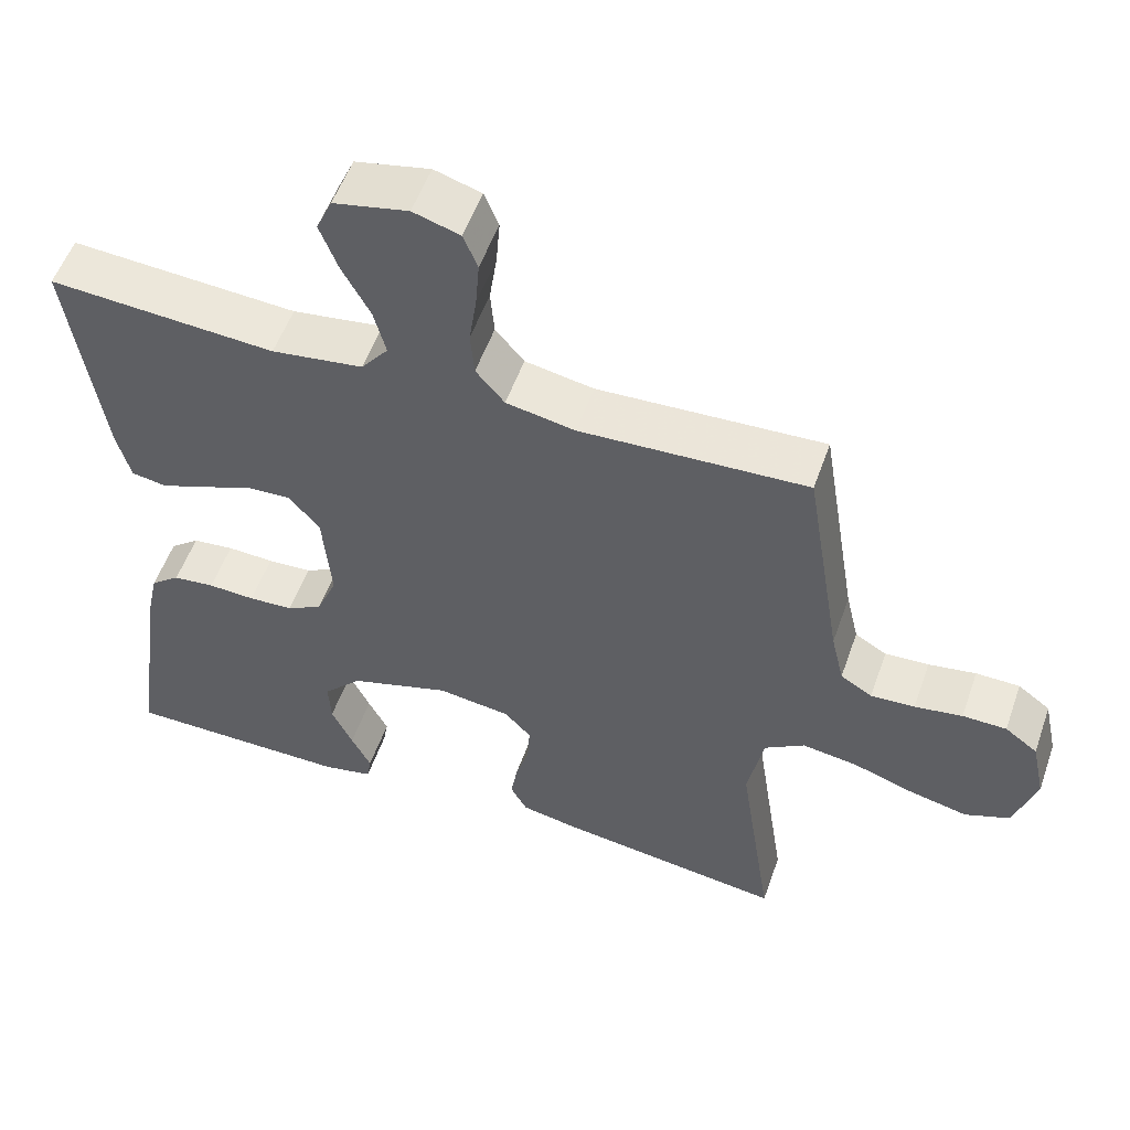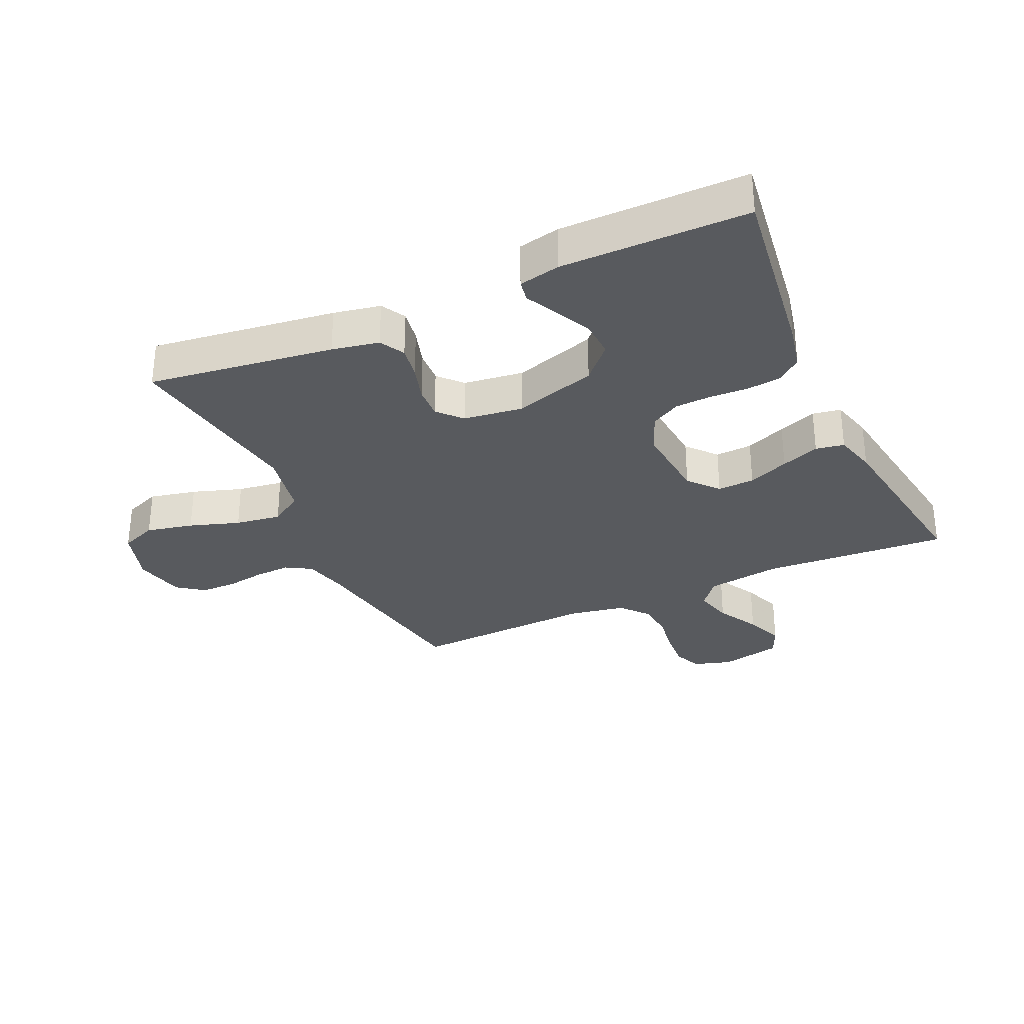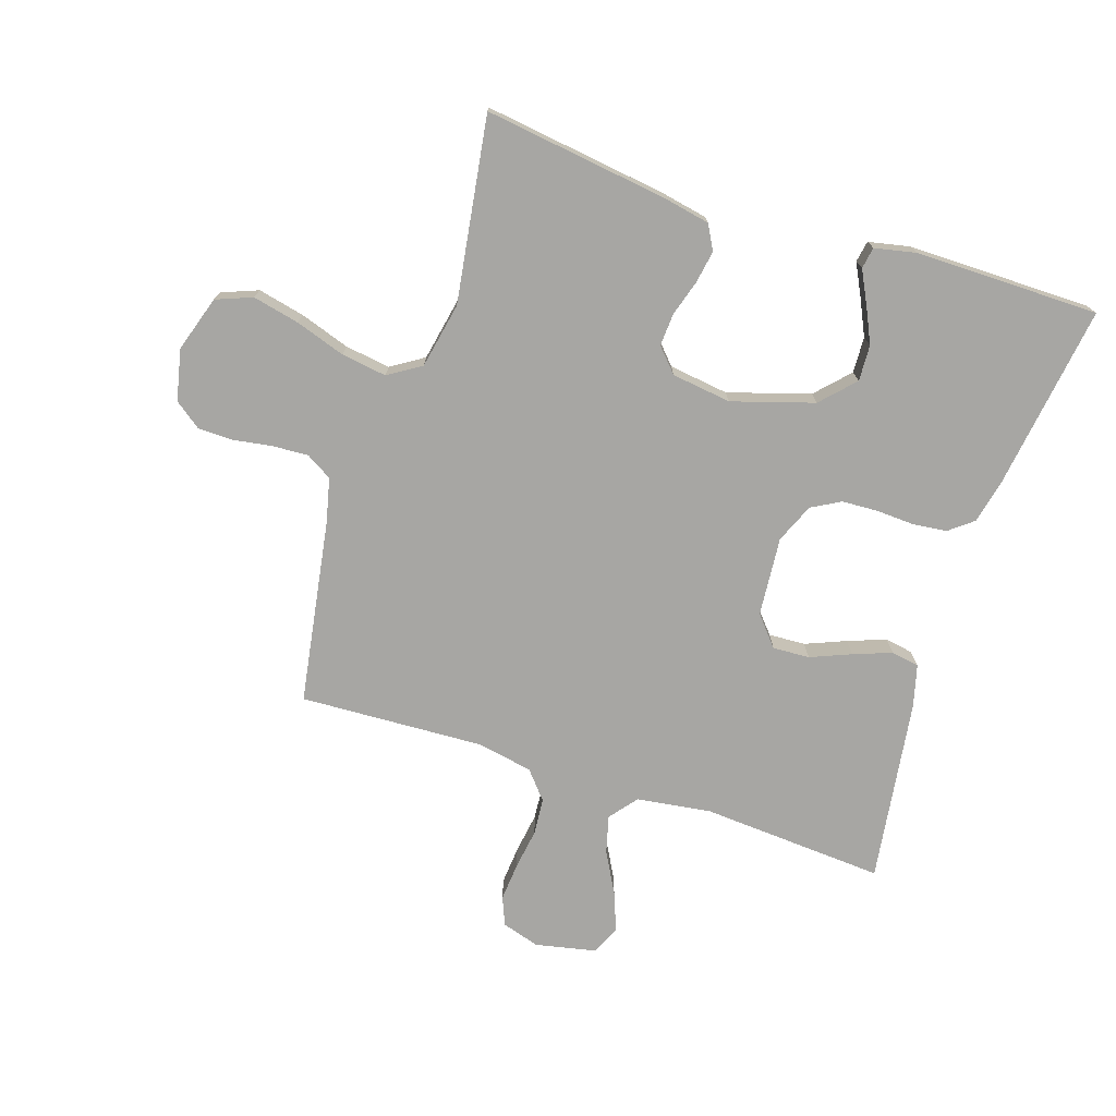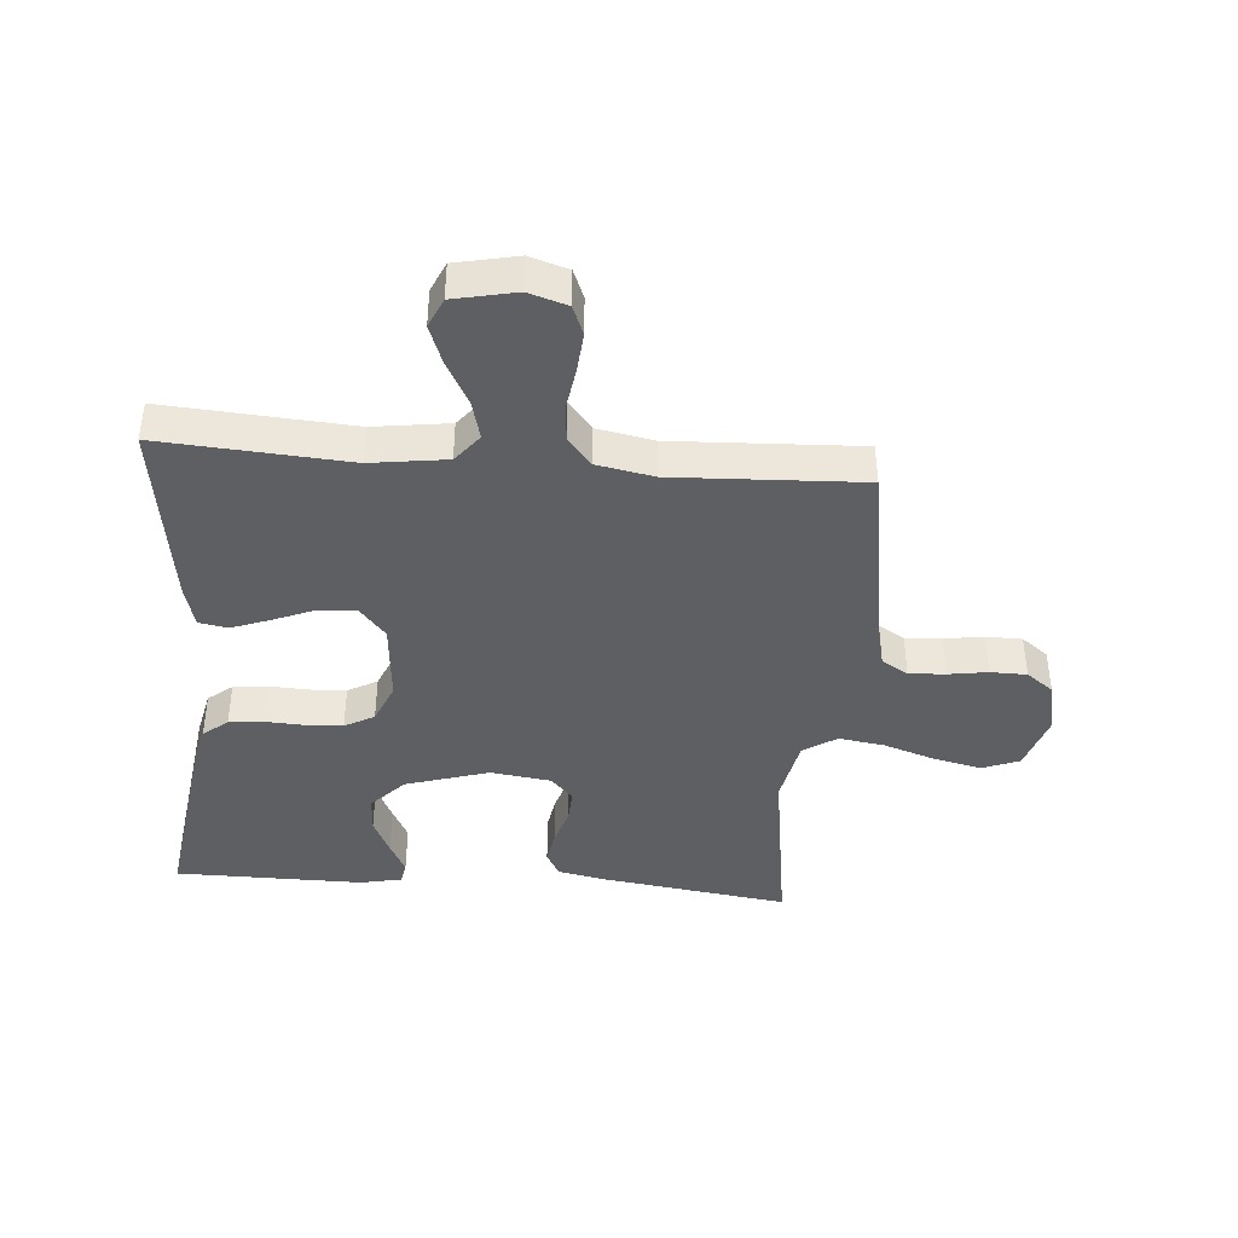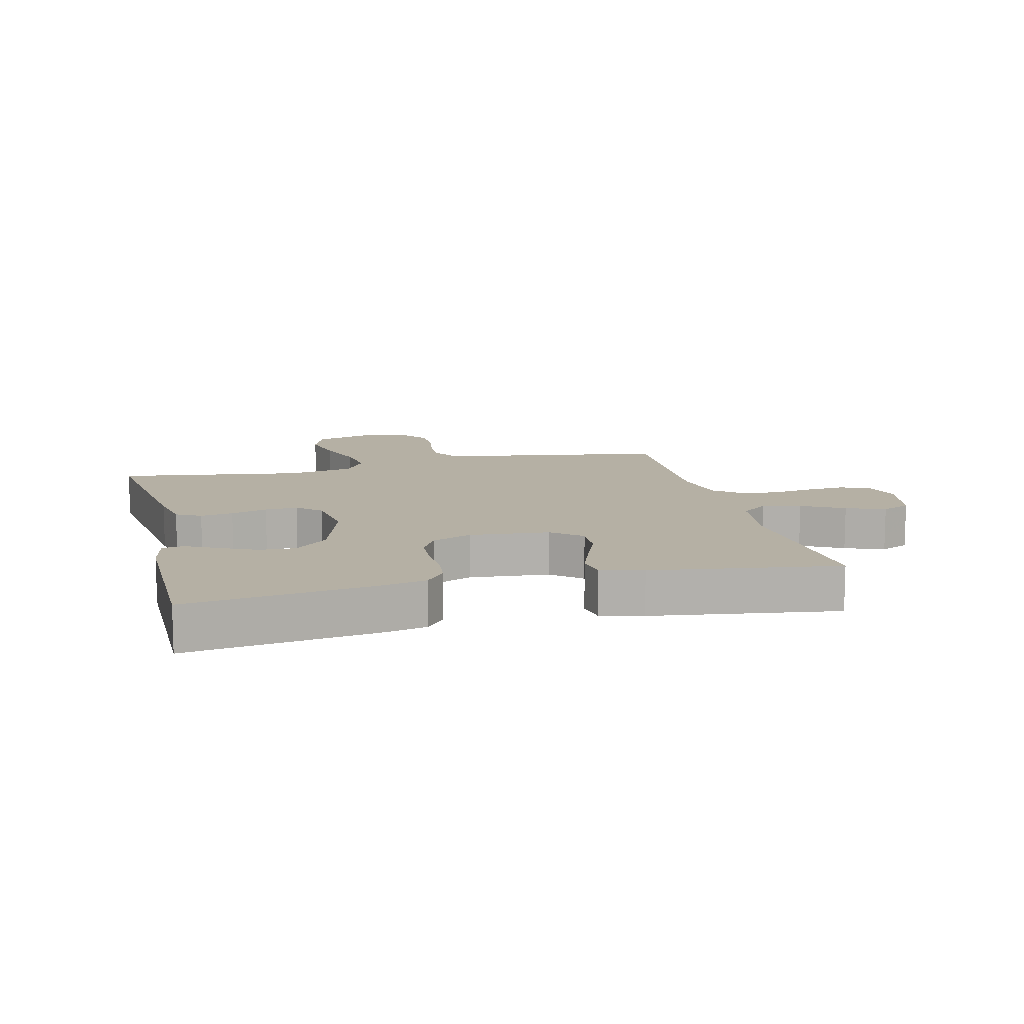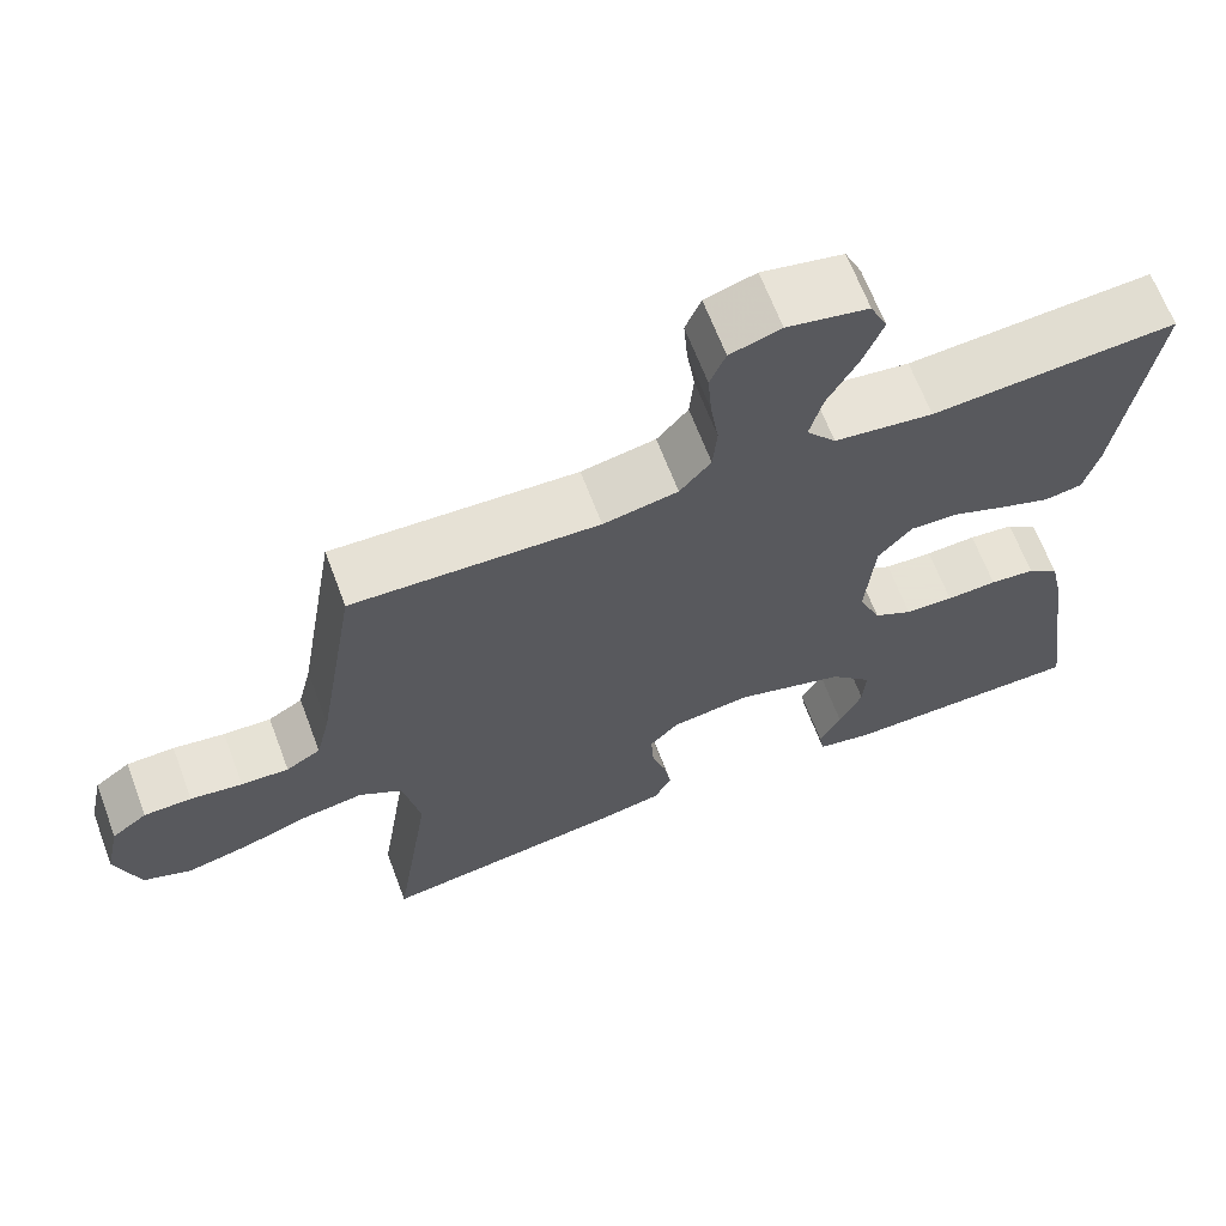
<metadata>
{"format":"obj","ext":"obj","renderer":"f3d","projection":"perspective","resolution":1024,"background":"white","views":[{"elev":54.0,"azim":19.2,"up":"+Z"},{"elev":-31.1,"azim":-155.3,"up":"+Y"},{"elev":-74.1,"azim":161.9,"up":"+Y"},{"elev":-41.3,"azim":-4.7,"up":"+Y"},{"elev":11.6,"azim":-103.8,"up":"+Y"},{"elev":65.9,"azim":159.3,"up":"+Z"}]}
</metadata>
<code>
v -0.5 0.07 0.5
v -0.2 0.07 0.48
v -0.079 0.07 0.497
v -0.043 0.07 0.542
v -0.059 0.07 0.603
v -0.096 0.07 0.671
v -0.12 0.07 0.734
v -0.099 0.07 0.781
v 0 0.07 0.802
v 0.062 0.07 0.783
v 0.081 0.07 0.737
v 0.076 0.07 0.675
v 0.066 0.07 0.608
v 0.071 0.07 0.548
v 0.109 0.07 0.503
v 0.2 0.07 0.486
v 0.5 0.07 0.5
v 0.549 0.07 0.2
v 0.566 0.07 0.128
v 0.608 0.07 0.103
v 0.666 0.07 0.106
v 0.729 0.07 0.116
v 0.787 0.07 0.115
v 0.83 0.07 0.083
v 0.848 0.07 0
v 0.819 0.07 -0.091
v 0.76 0.07 -0.114
v 0.684 0.07 -0.097
v 0.603 0.07 -0.07
v 0.529 0.07 -0.059
v 0.476 0.07 -0.093
v 0.455 0.07 -0.2
v 0.5 0.07 -0.5
v 0.2 0.07 -0.459
v 0.124 0.07 -0.444
v 0.102 0.07 -0.404
v 0.111 0.07 -0.351
v 0.129 0.07 -0.292
v 0.132 0.07 -0.239
v 0.097 0.07 -0.201
v 0 0.07 -0.188
v -0.133 0.07 -0.229
v -0.184 0.07 -0.283
v -0.181 0.07 -0.342
v -0.153 0.07 -0.401
v -0.127 0.07 -0.452
v -0.133 0.07 -0.487
v -0.2 0.07 -0.501
v -0.5 0.07 -0.5
v -0.458 0.07 -0.2
v -0.442 0.07 -0.127
v -0.403 0.07 -0.096
v -0.348 0.07 -0.09
v -0.286 0.07 -0.093
v -0.227 0.07 -0.09
v -0.18 0.07 -0.064
v -0.153 0.07 0
v -0.164 0.07 0.129
v -0.205 0.07 0.177
v -0.265 0.07 0.174
v -0.331 0.07 0.147
v -0.393 0.07 0.124
v -0.439 0.07 0.132
v -0.457 0.07 0.2
v -0.5 0 0.5
v -0.2 0 0.48
v -0.079 0 0.497
v -0.043 0 0.542
v -0.059 0 0.603
v -0.096 0 0.671
v -0.12 0 0.734
v -0.099 0 0.781
v 0 0 0.802
v 0.062 0 0.783
v 0.081 0 0.737
v 0.076 0 0.675
v 0.066 0 0.608
v 0.071 0 0.548
v 0.109 0 0.503
v 0.2 0 0.486
v 0.5 0 0.5
v 0.549 0 0.2
v 0.566 0 0.128
v 0.608 0 0.103
v 0.666 0 0.106
v 0.729 0 0.116
v 0.787 0 0.115
v 0.83 0 0.083
v 0.848 0 0
v 0.819 0 -0.091
v 0.76 0 -0.114
v 0.684 0 -0.097
v 0.603 0 -0.07
v 0.529 0 -0.059
v 0.476 0 -0.093
v 0.455 0 -0.2
v 0.5 0 -0.5
v 0.2 0 -0.459
v 0.124 0 -0.444
v 0.102 0 -0.404
v 0.111 0 -0.351
v 0.129 0 -0.292
v 0.132 0 -0.239
v 0.097 0 -0.201
v 0 0 -0.188
v -0.133 0 -0.229
v -0.184 0 -0.283
v -0.181 0 -0.342
v -0.153 0 -0.401
v -0.127 0 -0.452
v -0.133 0 -0.487
v -0.2 0 -0.501
v -0.5 0 -0.5
v -0.458 0 -0.2
v -0.442 0 -0.127
v -0.403 0 -0.096
v -0.348 0 -0.09
v -0.286 0 -0.093
v -0.227 0 -0.09
v -0.18 0 -0.064
v -0.153 0 0
v -0.164 0 0.129
v -0.205 0 0.177
v -0.265 0 0.174
v -0.331 0 0.147
v -0.393 0 0.124
v -0.439 0 0.132
v -0.457 0 0.2
f 64 1 2
f 63 64 2
f 62 63 2
f 61 62 2
f 60 61 2
f 59 60 2 3
f 58 59 3 4
f 57 58 4
f 52 53 54
f 51 52 54
f 50 51 54
f 49 50 54
f 48 49 54
f 47 48 54
f 45 46 47
f 44 45 47
f 44 47 54
f 43 44 54 55
f 36 37 38
f 35 36 38
f 34 35 38
f 33 34 38
f 32 33 38
f 31 32 38 39
f 30 31 39 40
f 27 28 29
f 26 27 29
f 25 26 29
f 24 25 29
f 23 24 29
f 22 23 29
f 21 22 29
f 20 21 29 30
f 30 40 41
f 20 30 41
f 19 20 41
f 16 17 18
f 19 41 42
f 18 19 42
f 16 18 42
f 15 16 42
f 11 12 13
f 10 11 13
f 9 10 13
f 8 9 13
f 7 8 13
f 6 7 13
f 5 6 13
f 4 5 13 14
f 42 43 55 56
f 42 56 57
f 15 42 57
f 14 15 57
f 4 14 57
f 66 65 128
f 66 128 127
f 66 127 126
f 66 126 125
f 66 125 124
f 67 66 124 123
f 68 67 123 122
f 68 122 121
f 118 117 116
f 118 116 115
f 118 115 114
f 118 114 113
f 118 113 112
f 118 112 111
f 111 110 109
f 111 109 108
f 118 111 108
f 119 118 108 107
f 102 101 100
f 102 100 99
f 102 99 98
f 102 98 97
f 102 97 96
f 103 102 96 95
f 104 103 95 94
f 93 92 91
f 93 91 90
f 93 90 89
f 93 89 88
f 93 88 87
f 93 87 86
f 93 86 85
f 94 93 85 84
f 105 104 94
f 105 94 84
f 105 84 83
f 82 81 80
f 106 105 83
f 106 83 82
f 106 82 80
f 106 80 79
f 77 76 75
f 77 75 74
f 77 74 73
f 77 73 72
f 77 72 71
f 77 71 70
f 77 70 69
f 78 77 69 68
f 120 119 107 106
f 121 120 106
f 121 106 79
f 121 79 78
f 121 78 68
f 1 65 66 2
f 2 66 67 3
f 3 67 68 4
f 4 68 69 5
f 5 69 70 6
f 6 70 71 7
f 7 71 72 8
f 8 72 73 9
f 9 73 74 10
f 10 74 75 11
f 11 75 76 12
f 12 76 77 13
f 13 77 78 14
f 14 78 79 15
f 15 79 80 16
f 16 80 81 17
f 17 81 82 18
f 18 82 83 19
f 19 83 84 20
f 20 84 85 21
f 21 85 86 22
f 22 86 87 23
f 23 87 88 24
f 24 88 89 25
f 25 89 90 26
f 26 90 91 27
f 27 91 92 28
f 28 92 93 29
f 29 93 94 30
f 30 94 95 31
f 31 95 96 32
f 32 96 97 33
f 33 97 98 34
f 34 98 99 35
f 35 99 100 36
f 36 100 101 37
f 37 101 102 38
f 38 102 103 39
f 39 103 104 40
f 40 104 105 41
f 41 105 106 42
f 42 106 107 43
f 43 107 108 44
f 44 108 109 45
f 45 109 110 46
f 46 110 111 47
f 47 111 112 48
f 48 112 113 49
f 49 113 114 50
f 50 114 115 51
f 51 115 116 52
f 52 116 117 53
f 53 117 118 54
f 54 118 119 55
f 55 119 120 56
f 56 120 121 57
f 57 121 122 58
f 58 122 123 59
f 59 123 124 60
f 60 124 125 61
f 61 125 126 62
f 62 126 127 63
f 63 127 128 64
f 64 128 65 1

</code>
